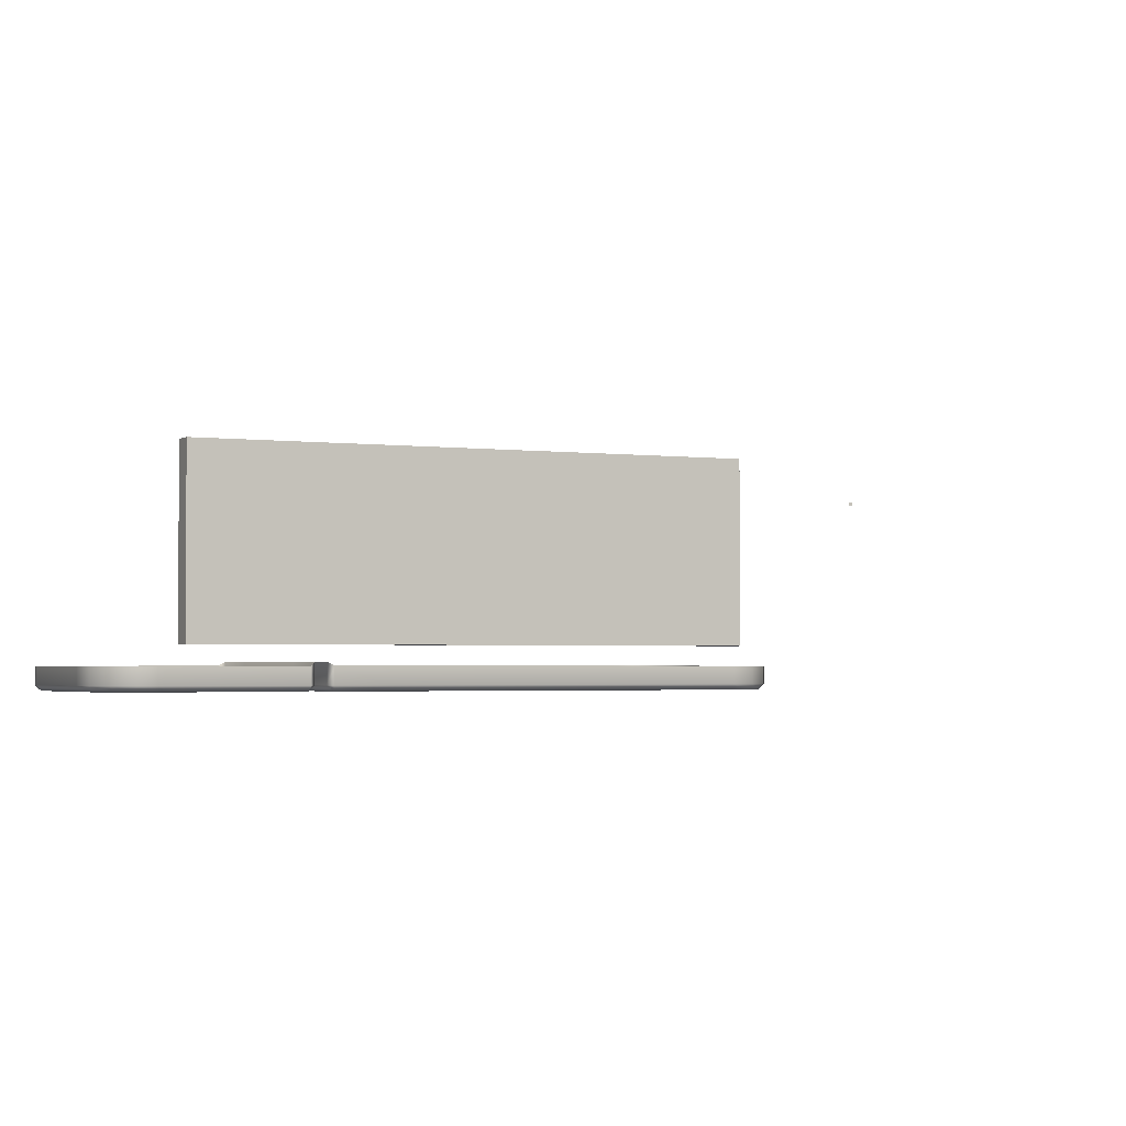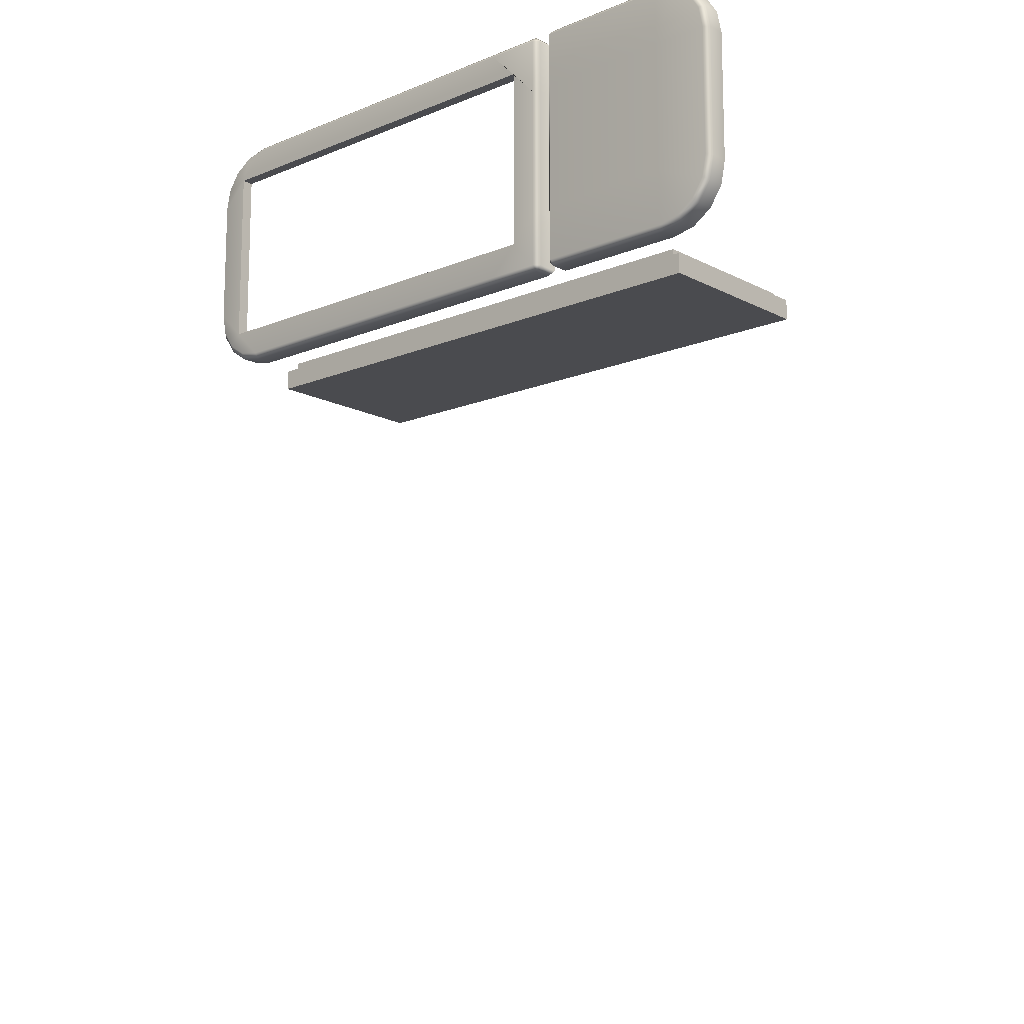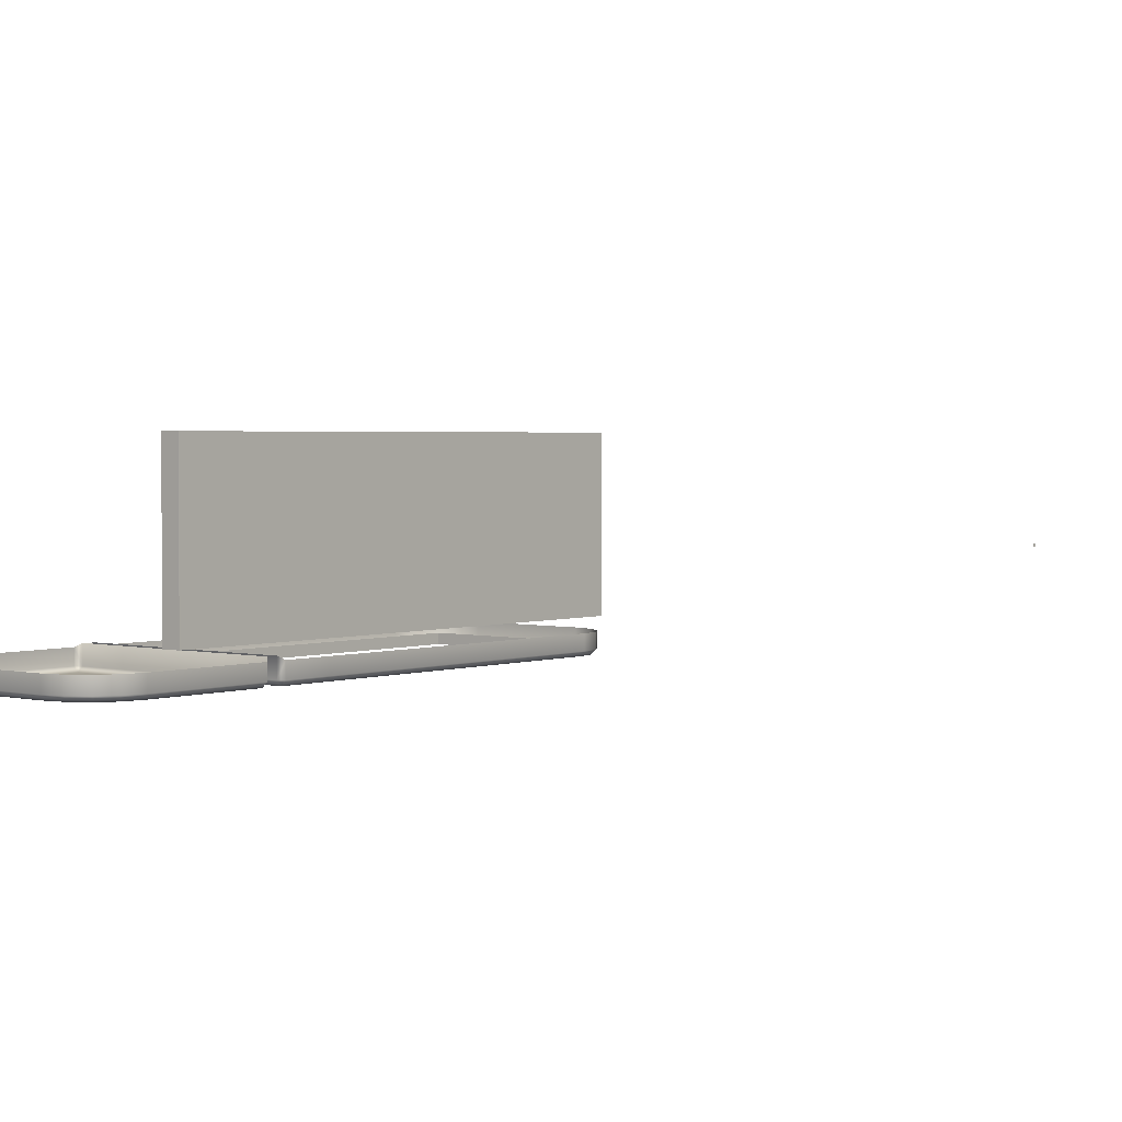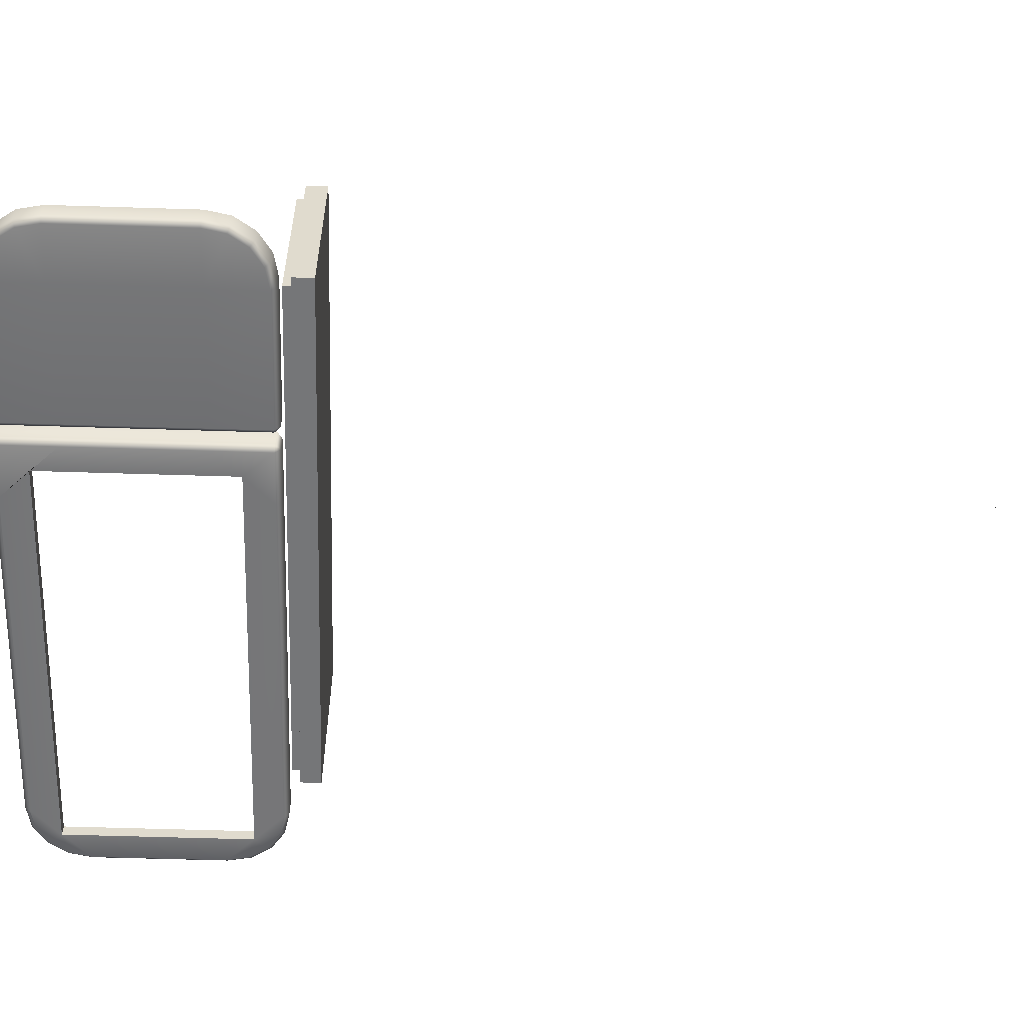
<metadata>
{"format":"obj","ext":"obj","renderer":"f3d","projection":"perspective","resolution":1024,"background":"white","views":[{"elev":-2.2,"azim":153.6,"up":"+Y"},{"elev":-14.3,"azim":41.8,"up":"+Z"},{"elev":2.6,"azim":129.4,"up":"+Y"},{"elev":-56.8,"azim":88.1,"up":"+Y"}]}
</metadata>
<code>
o AlarmClock_22_AlarmClock_22_0_GeomSubset_1
v -0.0005 0.006105 -0.3094
v 0.0005 0.006105 -0.3094
v -0.0005 0.007105 -0.3094
v 0.0005 0.007105 -0.3094
v -0.0005 0.006105 -0.3094
v 0.0005 0.006105 -0.3094
v -0.0005 0.007105 -0.3094
v 0.0005 0.007105 -0.3094
v -0.0005 0.006105 -0.3094
v 0.0005 0.006105 -0.3094
v -0.0005 0.007105 -0.3094
v 0.0005 0.007105 -0.3094
v -0.0005 0.006105 -0.3094
v 0.0005 0.006105 -0.3094
v -0.0005 0.007105 -0.3094
v 0.0005 0.007105 -0.3094
v -0.0005 0.006105 -0.3094
v 0.0005 0.006105 -0.3094
v -0.0005 0.007105 -0.3094
v 0.0005 0.007105 -0.3094
v -0.114 0.04619 -0.02409
v -0.114 0.04619 0.02761
v 0.1111 0.04619 0.02761
v 0.1111 0.04619 -0.02409
v 0.1111 -0.04688 0.02761
v 0.1111 -0.04688 -0.02409
v 0.05523 -0.03626 0.02761
v 0.05523 -0.03626 -0.02409
v -0.1103 -0.03033 -0.05941
v -0.1103 0.04025 -0.05941
v 0.1074 -0.03033 -0.05941
v 0.1074 0.04025 -0.05941
v 0.05063 -0.03626 0.02761
v 0.05063 -0.03626 -0.02409
v -0.1252 -0.04688 0.0383
v -0.1252 -0.04688 -0.03478
v -0.1359 0.04619 -0.02388
v -0.1381 0.044 -0.02409
v -0.1342 0.04619 -0.03245
v -0.1363 0.044 -0.0333
v -0.131 0.044 -0.0411
v -0.1295 0.04619 -0.03953
v -0.1224 0.04619 -0.04426
v -0.1232 0.044 -0.04632
v -0.114 0.044 -0.04815
v -0.1138 0.04619 -0.04597
v -0.1138 0.04619 0.04948
v -0.114 0.044 0.05167
v -0.1232 0.044 0.04983
v -0.1224 0.04619 0.04778
v -0.131 0.044 0.04462
v -0.1295 0.04619 0.04304
v -0.1363 0.044 0.03681
v -0.1342 0.04619 0.03596
v -0.1381 0.044 0.02761
v -0.1359 0.04619 0.02739
v 0.1312 0.04619 0.03596
v 0.1333 0.044 0.03681
v 0.1281 0.044 0.04462
v 0.1265 0.04619 0.04304
v 0.1265 -0.04688 0.04304
v 0.1281 -0.04469 0.04462
v 0.1312 -0.04688 0.03596
v 0.1333 -0.04469 0.03681
v 0.1203 0.044 0.04983
v 0.1194 0.04619 0.04778
v 0.1194 -0.04688 0.04778
v 0.1203 -0.04469 0.04983
v 0.1111 0.044 0.05167
v 0.1108 0.04619 0.04948
v 0.1108 -0.04688 0.04948
v 0.1111 -0.04469 0.05167
v 0.1108 0.04619 -0.04597
v 0.1111 0.044 -0.04815
v 0.1203 0.044 -0.04632
v 0.1194 0.04619 -0.04426
v 0.1194 -0.04688 -0.04426
v 0.1203 -0.04469 -0.04632
v 0.1108 -0.04688 -0.04597
v 0.1111 -0.04469 -0.04815
v 0.1281 0.044 -0.0411
v 0.1265 0.04619 -0.03953
v 0.1265 -0.04688 -0.03953
v 0.1281 -0.04469 -0.0411
v 0.1333 0.044 -0.0333
v 0.1312 0.04619 -0.03245
v 0.1312 -0.04688 -0.03245
v 0.1333 -0.04469 -0.0333
v 0.1351 0.044 -0.02409
v 0.1329 0.04619 -0.02388
v 0.1329 -0.04688 -0.02388
v 0.1351 -0.04469 -0.02409
v 0.1329 0.04619 0.02739
v 0.1351 0.044 0.02761
v 0.1329 -0.04688 0.02739
v 0.1351 -0.04469 0.02761
v 0.05742 -0.04688 0.04948
v 0.05742 -0.04469 0.05167
v 0.05523 -0.04469 0.04948
v 0.05369 0.044 0.05167
v 0.05678 0.044 0.05167
v 0.05678 0.04619 0.04948
v 0.05369 0.04619 0.04948
v 0.05734 -0.03775 0.05167
v 0.05689 -0.0346 0.05167
v 0.05367 -0.03406 0.05167
v 0.05523 -0.03626 0.0496
v 0.05678 0.04619 0.02761
v 0.05369 0.04619 0.02761
v 0.05678 0.04619 -0.02409
v 0.05369 0.04619 -0.02409
v 0.05369 0.04619 -0.04597
v 0.05678 0.04619 -0.04597
v 0.05678 0.044 -0.04815
v 0.05369 0.044 -0.04815
v 0.05742 -0.04469 -0.04815
v 0.05742 -0.04688 -0.04597
v 0.05523 -0.04469 -0.04597
v 0.05742 -0.04688 -0.02409
v 0.05523 -0.04469 -0.02409
v 0.05742 -0.04688 0.02761
v 0.05523 -0.04469 0.02761
v 0.05063 -0.03626 0.0496
v 0.05212 -0.03415 0.05167
v 0.04897 -0.0346 0.05167
v 0.04852 -0.03775 0.05167
v -0.114 -0.03472 0.05167
v -0.114 -0.03781 0.05167
v -0.1232 -0.03472 0.04983
v -0.1232 -0.03781 0.04983
v -0.131 -0.03472 0.04462
v -0.131 -0.03781 0.04462
v -0.1363 -0.03472 0.03681
v -0.1363 -0.03781 0.03681
v -0.1381 -0.03472 0.02761
v -0.1381 -0.03781 0.02761
v -0.1381 -0.03472 -0.02409
v -0.1381 -0.03781 -0.02409
v -0.1363 -0.03472 -0.0333
v -0.1363 -0.03781 -0.0333
v -0.131 -0.03472 -0.0411
v -0.131 -0.03781 -0.0411
v -0.1232 -0.03472 -0.04632
v -0.1232 -0.03781 -0.04632
v -0.114 -0.03472 -0.04815
v -0.114 -0.03781 -0.04815
v 0.05374 -0.03415 -0.04815
v 0.05689 -0.0346 -0.04815
v 0.05744 -0.03782 -0.04815
v 0.05523 -0.03626 -0.04609
v 0.04852 -0.03775 -0.04815
v 0.04901 -0.0346 -0.04815
v 0.05225 -0.03406 -0.04815
v 0.05063 -0.03626 -0.04609
v 0.1111 -0.03781 -0.04815
v 0.1111 -0.03472 -0.04815
v 0.1203 -0.03781 -0.04632
v 0.1203 -0.03472 -0.04632
v 0.1281 -0.03781 -0.0411
v 0.1281 -0.03472 -0.0411
v 0.1333 -0.03781 -0.0333
v 0.1333 -0.03472 -0.0333
v 0.1351 -0.03781 -0.02409
v 0.1351 -0.03472 -0.02409
v 0.1351 -0.03781 0.02761
v 0.1351 -0.03472 0.02761
v 0.1333 -0.03781 0.03681
v 0.1333 -0.03472 0.03681
v 0.1281 -0.03781 0.04462
v 0.1281 -0.03472 0.04462
v 0.1203 -0.03781 0.04983
v 0.1203 -0.03472 0.04983
v 0.1111 -0.03781 0.05167
v 0.1111 -0.03472 0.05167
v 0.0586 -0.03033 -0.05941
v 0.05541 -0.03033 -0.05941
v 0.0586 0.04025 -0.05941
v 0.05541 0.04025 -0.05941
v 0.04908 0.04619 0.04948
v 0.04908 0.044 0.05167
v 0.05217 0.044 0.05167
v 0.05217 0.04619 0.04948
v 0.04914 0.044 -0.04815
v 0.04908 0.04619 -0.04597
v 0.05217 0.04619 -0.04597
v 0.05223 0.044 -0.04815
v 0.04908 0.04619 0.02761
v 0.05217 0.04619 0.02761
v 0.04908 0.04619 -0.02409
v 0.05217 0.04619 -0.02409
v 0.05086 0.04025 -0.05941
v 0.05405 0.04025 -0.05941
v 0.05086 -0.03033 -0.05941
v 0.05405 -0.03033 -0.05941
v -0.114 -0.04469 0.05167
v -0.1138 -0.04688 0.04948
v -0.1224 -0.04688 0.04778
v -0.1232 -0.04469 0.04983
v -0.1295 -0.04688 0.04304
v -0.131 -0.04469 0.04462
v -0.1342 -0.04688 0.03596
v -0.1363 -0.04469 0.03681
v -0.1359 -0.04688 0.02739
v -0.1381 -0.04469 0.02761
v -0.1381 -0.04469 -0.02409
v -0.1359 -0.04688 -0.02388
v -0.1342 -0.04688 -0.03245
v -0.1363 -0.04469 -0.0333
v -0.1295 -0.04688 -0.03953
v -0.131 -0.04469 -0.0411
v -0.1224 -0.04688 -0.04426
v -0.1232 -0.04469 -0.04632
v -0.1138 -0.04688 -0.04597
v -0.114 -0.04469 -0.04815
v 0.04845 -0.04688 0.04948
v 0.05063 -0.04469 0.04948
v 0.04845 -0.04469 0.05167
v 0.05063 -0.04469 0.02761
v 0.04845 -0.04688 0.02761
v 0.04845 -0.04469 -0.04815
v 0.05063 -0.04469 -0.04597
v 0.04845 -0.04688 -0.04597
v 0.04845 -0.04688 -0.02409
v 0.05063 -0.04469 -0.02409
v 0.02723 -0.04688 0.04948
v 0.02723 -0.04469 0.05167
v 0.02723 -0.03776 0.05167
v 0.02723 -0.03461 0.05167
v 0.02723 0.044 0.05167
v 0.02723 0.04619 0.04948
v 0.02723 0.04619 0.02761
v 0.02723 0.04619 -0.02409
v 0.02723 0.04619 -0.04597
v 0.02723 0.044 -0.04815
v 0.02813 0.04025 -0.05941
v 0.02813 -0.03033 -0.05941
v 0.02723 -0.03461 -0.04815
v 0.02723 -0.03776 -0.04815
v 0.02723 -0.04469 -0.04815
v 0.02723 -0.04688 -0.04597
v 0.03838 -0.04688 -0.03478
v 0.03838 -0.04688 0.0383
v 0.03838 -0.04217 -0.03478
v 0.03838 -0.04217 0.0383
v -0.1252 -0.04217 0.0383
v -0.1252 -0.04217 -0.03478
v -0.01272 0.0235 0.05167
v 0.1033 0.0235 0.05167
v 0.05369 0.02352 0.05167
v 0.05217 0.02351 0.05167
v 0.04908 0.02349 0.05167
v -0.01272 0.02038 0.05167
v 0.1033 0.02038 0.05167
v 0.05369 0.02038 0.05167
v 0.05217 0.02038 0.05167
v 0.04907 0.02038 0.05167
v -0.01272 0.01726 0.05167
v 0.1033 0.01726 0.05167
v 0.05368 0.01726 0.05167
v 0.05216 0.01726 0.05167
v 0.04906 0.01726 0.05167
v -0.01272 0.01414 0.05167
v 0.1033 0.01414 0.05167
v 0.05368 0.01414 0.05167
v 0.05216 0.01414 0.05167
v 0.04905 0.01414 0.05167
v -0.01272 0.01102 0.05167
v 0.1033 0.01102 0.05167
v 0.05368 0.01102 0.05167
v 0.05216 0.01102 0.05167
v 0.04904 0.01102 0.05167
v -0.01272 0.007895 0.05167
v 0.1033 0.007895 0.05167
v 0.05368 0.007895 0.05167
v 0.05215 0.007895 0.05167
v 0.04904 0.007895 0.05167
v -0.01272 0.004774 0.05167
v 0.1033 0.004774 0.05167
v 0.05368 0.004774 0.05167
v 0.05215 0.004774 0.05167
v 0.04903 0.004774 0.05167
v -0.01272 0.001632 0.05167
v 0.1033 0.001632 0.05167
v 0.05368 0.001632 0.05167
v 0.05215 0.001632 0.05167
v 0.04902 0.001632 0.05167
v -0.01272 -0.001493 0.05167
v 0.1033 -0.001493 0.05167
v 0.05368 -0.001493 0.05167
v 0.05214 -0.001493 0.05167
v 0.04901 -0.001493 0.05167
v -0.01272 -0.004617 0.05167
v 0.1034 -0.004617 0.05167
v 0.05368 -0.004617 0.05167
v 0.05214 -0.004617 0.05167
v 0.04901 -0.004617 0.05167
v -0.01272 -0.007742 0.05167
v 0.1034 -0.007742 0.05167
v 0.05368 -0.007742 0.05167
v 0.05214 -0.007742 0.05167
v 0.049 -0.007742 0.05167
v -0.01272 -0.01087 0.05167
v 0.1034 -0.01087 0.05167
v 0.05368 -0.01087 0.05167
v 0.05213 -0.01087 0.05167
v 0.04899 -0.01087 0.05167
v -0.01272 -0.01399 0.05167
v 0.1034 -0.01399 0.05167
v 0.05368 -0.01399 0.05167
v 0.05213 -0.01399 0.05167
v 0.04898 -0.01399 0.05167
v -0.01272 -0.01711 0.05167
v 0.1034 -0.01711 0.05167
v 0.05367 -0.01711 0.05167
v 0.05212 -0.01711 0.05167
v 0.04897 -0.01711 0.05167
v 0.1033 0.02349 0.0489
v 0.05369 0.02352 0.0489
v 0.05369 0.02038 0.0489
v 0.1033 0.02038 0.0489
v 0.05217 0.02038 0.0489
v 0.05217 0.02351 0.0489
v 0.04907 0.02038 0.0489
v 0.04908 0.02349 0.0489
v -0.01272 0.02349 0.0489
v -0.01272 0.02038 0.0489
v 0.1033 0.01726 0.0489
v 0.05368 0.01726 0.0489
v 0.05368 0.01414 0.0489
v 0.1033 0.01414 0.0489
v 0.05216 0.01414 0.0489
v 0.05216 0.01726 0.0489
v 0.04905 0.01414 0.0489
v 0.04906 0.01726 0.0489
v -0.01272 0.01726 0.0489
v -0.01272 0.01414 0.0489
v 0.1033 0.01102 0.0489
v 0.05368 0.01102 0.0489
v 0.05368 0.007895 0.0489
v 0.1033 0.007895 0.0489
v 0.05215 0.007895 0.0489
v 0.05216 0.01102 0.0489
v 0.04904 0.007895 0.0489
v 0.04904 0.01102 0.0489
v -0.01272 0.01102 0.0489
v -0.01272 0.007895 0.0489
v 0.1033 0.004774 0.0489
v 0.05368 0.004774 0.0489
v 0.05368 0.001632 0.0489
v 0.1033 0.001632 0.0489
v 0.05215 0.001632 0.0489
v 0.05215 0.004774 0.0489
v 0.04902 0.001632 0.0489
v 0.04903 0.004774 0.0489
v -0.01272 0.004774 0.0489
v -0.01272 0.001632 0.0489
v 0.1033 -0.001493 0.0489
v 0.05368 -0.001493 0.0489
v 0.05368 -0.004617 0.0489
v 0.1034 -0.004617 0.0489
v 0.05214 -0.004617 0.0489
v 0.05214 -0.001493 0.0489
v 0.04901 -0.004617 0.0489
v 0.04901 -0.001493 0.0489
v -0.01272 -0.001493 0.0489
v -0.01272 -0.004617 0.0489
v 0.1034 -0.007742 0.0489
v 0.05368 -0.007742 0.0489
v 0.05368 -0.01087 0.0489
v 0.1034 -0.01087 0.0489
v 0.05213 -0.01087 0.0489
v 0.05214 -0.007742 0.0489
v 0.04899 -0.01087 0.0489
v 0.049 -0.007742 0.0489
v -0.01272 -0.007742 0.0489
v -0.01272 -0.01087 0.0489
v 0.1034 -0.01399 0.0489
v 0.05368 -0.01399 0.0489
v 0.05367 -0.01711 0.0489
v 0.1034 -0.01711 0.0489
v 0.05212 -0.01711 0.0489
v 0.05213 -0.01399 0.0489
v 0.04897 -0.01711 0.0489
v 0.04898 -0.01399 0.0489
v -0.01272 -0.01399 0.0489
v -0.01272 -0.01711 0.0489
v -0.1103 -0.03033 -0.05135
v 0.02813 -0.03033 -0.05135
v 0.05086 -0.03033 -0.05135
v 0.05405 -0.03033 -0.05135
v 0.05541 -0.03033 -0.05135
v 0.0586 -0.03033 -0.05135
v 0.1074 -0.03033 -0.05135
v 0.1074 0.04026 -0.05135
v 0.0586 0.04026 -0.05135
v 0.05541 0.04026 -0.05135
v 0.05405 0.04026 -0.05135
v 0.05086 0.04026 -0.05135
v 0.02813 0.04026 -0.05135
v -0.1103 0.04026 -0.05135
v -0.106 0.03819 -0.05135
v -0.106 -0.02826 -0.05135
v -0.106 -0.02826 -0.04815
v -0.106 0.03819 -0.04815
v 0.1031 -0.02826 -0.04815
v 0.1031 -0.02826 -0.05135
v 0.1031 0.03819 -0.05135
v 0.1031 0.03819 -0.04815
v 0.05369 -0.02826 -0.04815
v 0.05678 -0.02826 -0.04815
v 0.05369 -0.02826 -0.05135
v 0.05678 -0.02826 -0.05135
v 0.05678 0.03819 -0.04815
v 0.05369 0.03819 -0.04815
v 0.05678 0.03819 -0.05135
v 0.05369 0.03819 -0.05135
v 0.05236 0.03819 -0.04815
v 0.04927 0.03819 -0.04815
v 0.05236 0.03819 -0.05135
v 0.04927 0.03819 -0.05135
v 0.04927 -0.02826 -0.05135
v 0.05236 -0.02826 -0.05135
v 0.05236 -0.02826 -0.04815
v 0.04927 -0.02826 -0.04815
v 0.02723 -0.02826 -0.05135
v 0.02723 -0.02826 -0.04815
v 0.02723 0.03819 -0.04815
v 0.02723 0.03819 -0.05135
f 5 6 8 7
f 401 402 403 404
f 405 406 407 408
f 61 62 68 67
f 62 61 63 64
f 64 63 95 96
f 67 68 72 71
f 71 72 98 97
f 77 78 84 83
f 78 77 79 80
f 80 79 117 116
f 83 84 88 87
f 87 88 92 91
f 91 92 96 95
f 97 99 122 121
f 99 98 104 107
f 116 118 150 149
f 118 117 119 120
f 120 119 121 122
f 123 126 217 216
f 151 154 221 220
f 410 409 411 412
f 414 413 415 416
f 175 176 178 177
f 418 417 419 420
f 194 193 191 192
f 421 422 423 424
f 195 196 225 226
f 196 195 198 197
f 197 198 200 199
f 199 200 202 201
f 201 202 204 203
f 203 204 205 206
f 206 205 208 207
f 207 208 210 209
f 209 210 212 211
f 211 212 214 213
f 213 214 239 240
f 216 215 219 218
f 218 219 223 224
f 222 221 224 223
f 167 169 62 64
f 169 171 68 62
f 171 173 72 68
f 155 157 78 80
f 157 159 84 78
f 159 161 88 84
f 161 163 92 88
f 165 167 64 96
f 25 61 67 71
f 35 196 197 199
f 35 199 201 203
f 36 206 207 209
f 36 209 211 213
f 26 79 77 83
f 26 83 87 91
f 25 95 63 61
f 92 163 165 96
f 206 36 35 203
f 26 91 95 25
f 173 104 98 72
f 116 149 155 80
f 119 117 79 26
f 121 119 26 25
f 97 121 25 71
f 236 29 30 235
f 31 175 177 32
f 122 99 107 27
f 118 120 28 150
f 120 122 27 28
f 403 402 425 426
f 401 404 427 428
f 405 410 412 406
f 413 408 407 415
f 419 417 414 416
f 176 194 192 178
f 423 422 411 409
f 242 225 196 35
f 240 241 36 213
f 128 130 198 195
f 130 132 200 198
f 132 134 202 200
f 134 136 204 202
f 138 140 208 205
f 140 142 210 208
f 142 144 212 210
f 144 146 214 212
f 136 138 205 204
f 33 123 216 218
f 227 128 195 226
f 154 34 224 221
f 146 238 239 214
f 34 33 218 224
f 97 98 99
f 116 117 118
f 215 216 217
f 220 221 222
f 226 225 215 217
f 126 227 226 217
f 428 427 418 420
f 193 236 235 191
f 426 425 421 424
f 239 238 151 220
f 240 239 220 222
f 222 223 241 240
f 223 219 242 241
f 219 215 225 242
f 241 242 244 243
f 242 35 245 244
f 35 36 246 245
f 36 241 243 246
f 387 29 236 388
f 389 388 236 193
f 193 194 390 389
f 391 390 194 176
f 392 391 176 175
f 393 392 175 31
f 394 393 31 32
f 395 394 32 177
f 396 395 177 178
f 192 397 396 178
f 398 397 192 191
f 235 399 398 191
f 30 400 399 235
f 29 387 400 30
f 400 387 402 401
f 393 394 407 406
f 391 392 412 411
f 395 396 416 415
f 397 398 420 419
f 389 390 422 421
f 387 388 425 402
f 399 400 401 428
f 392 393 406 412
f 394 395 415 407
f 396 397 419 416
f 390 391 411 422
f 398 399 428 420
f 388 389 421 425

</code>
